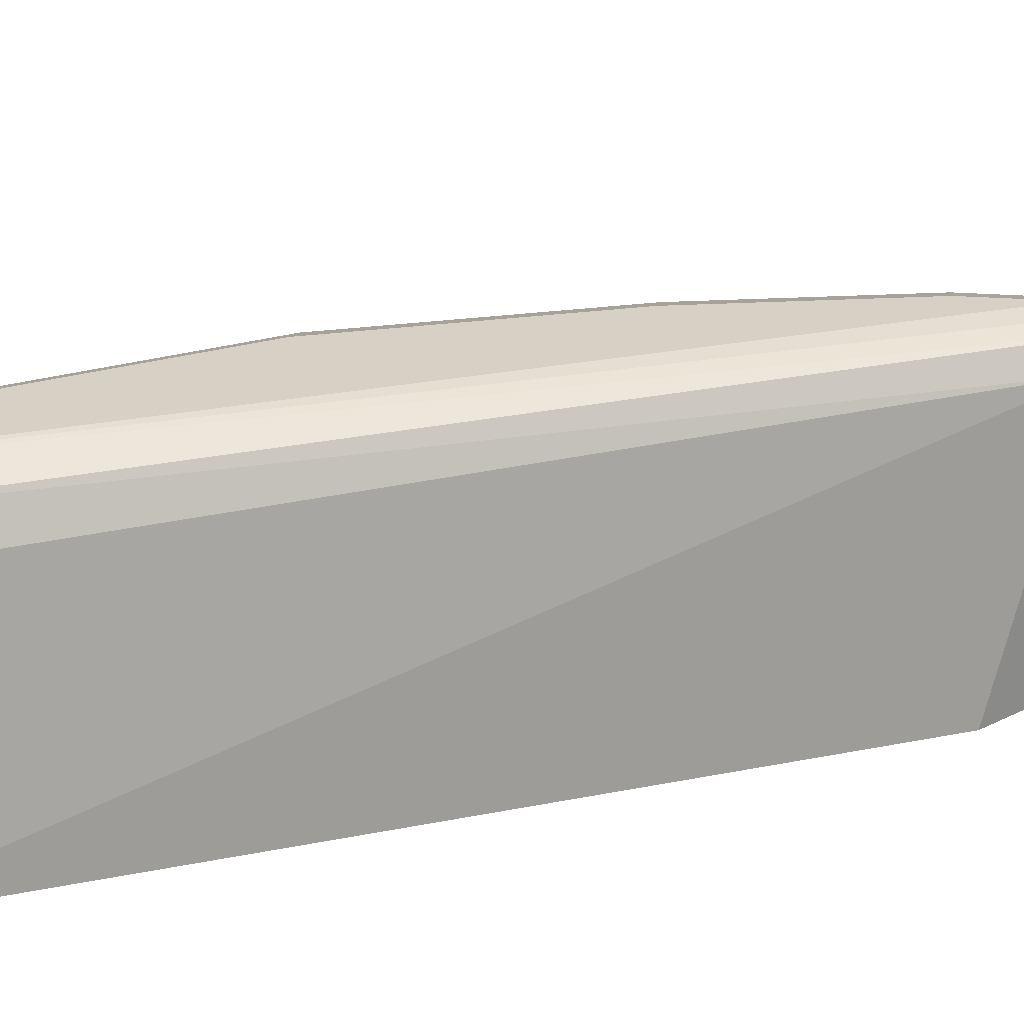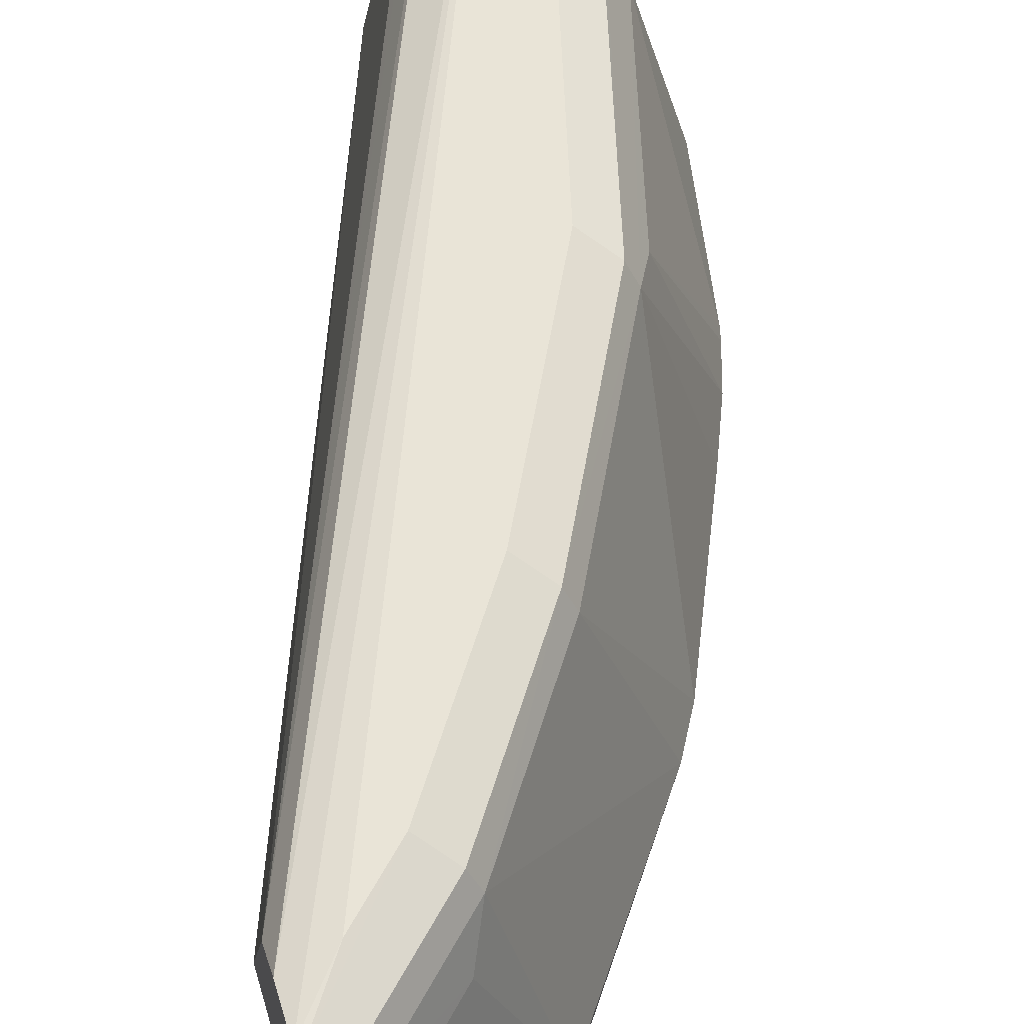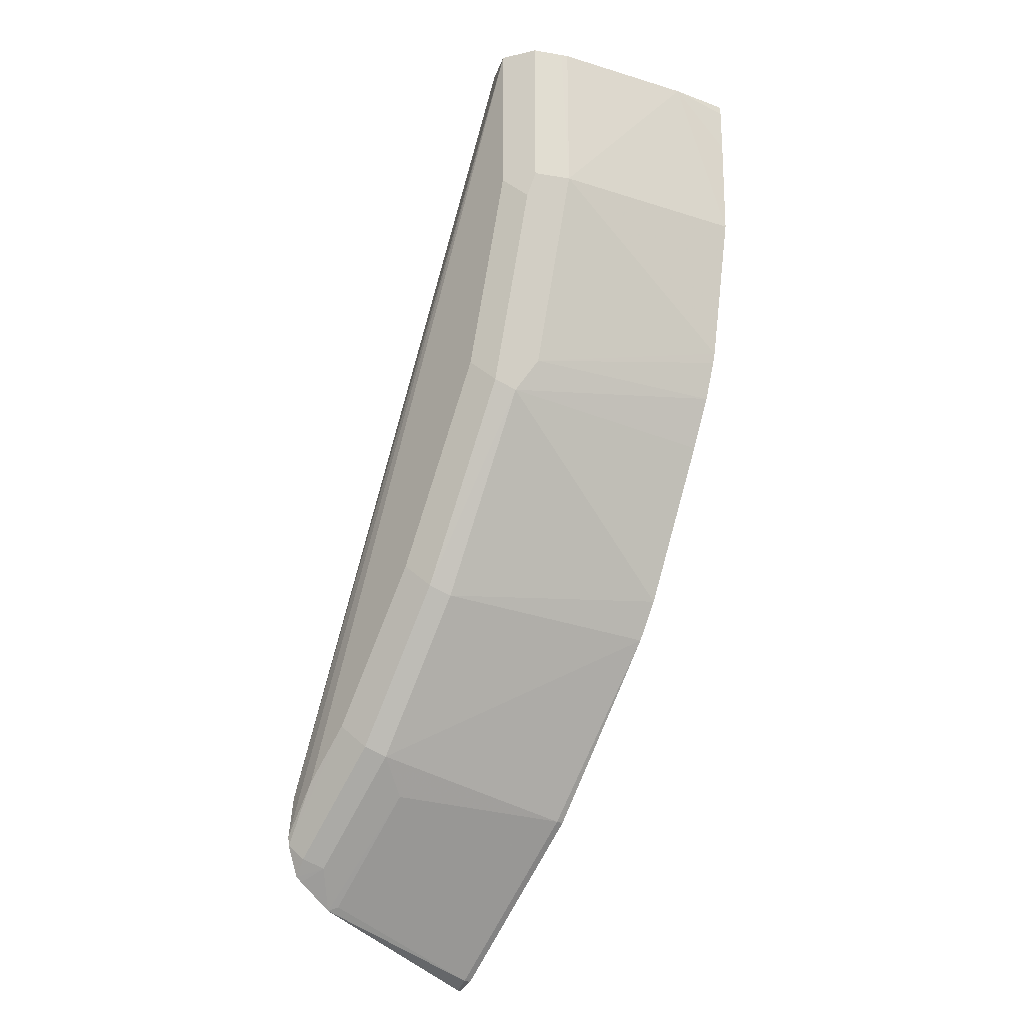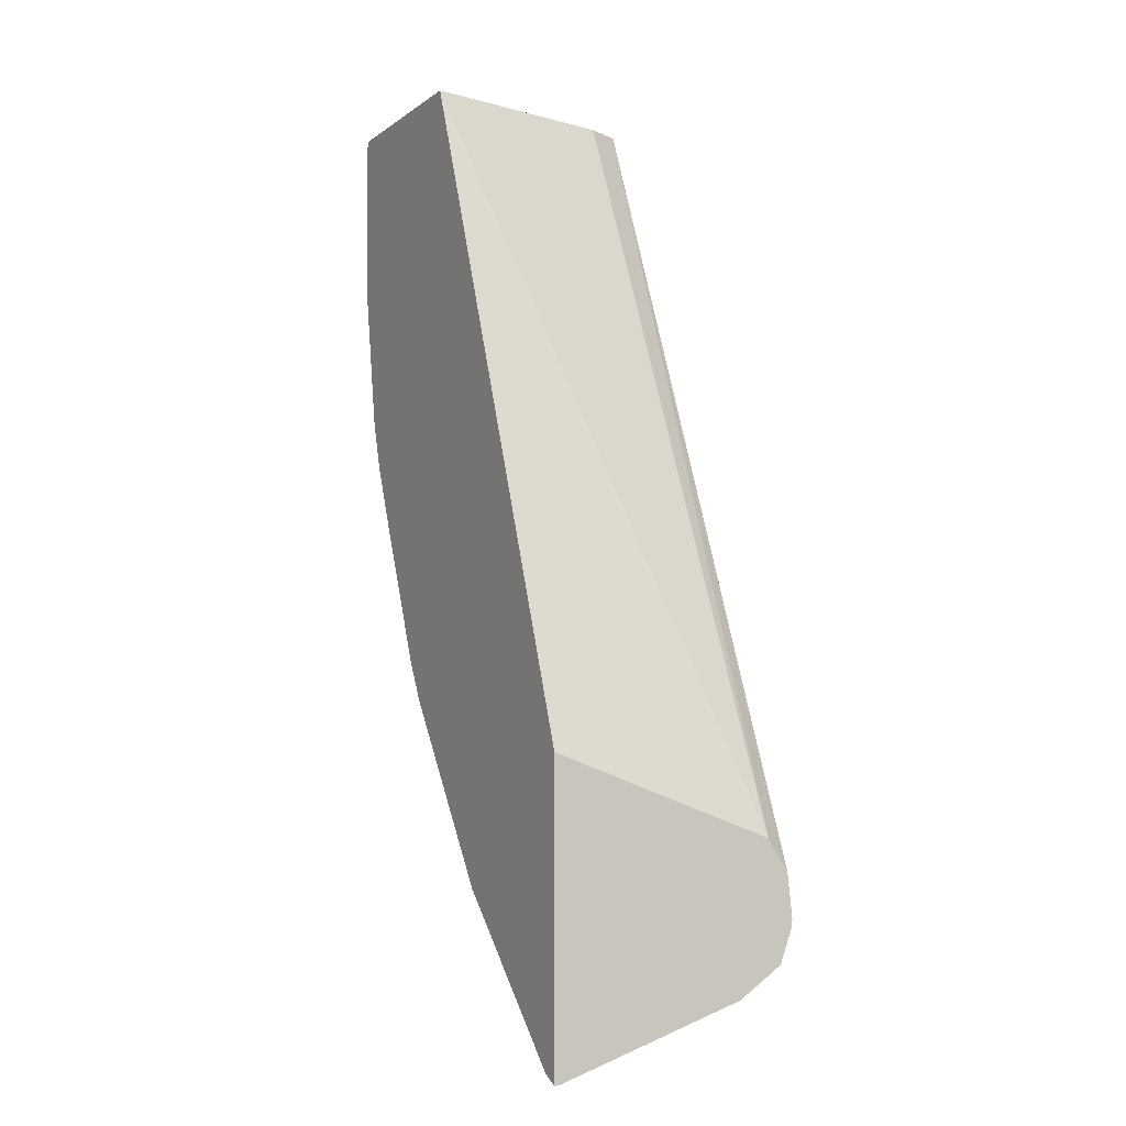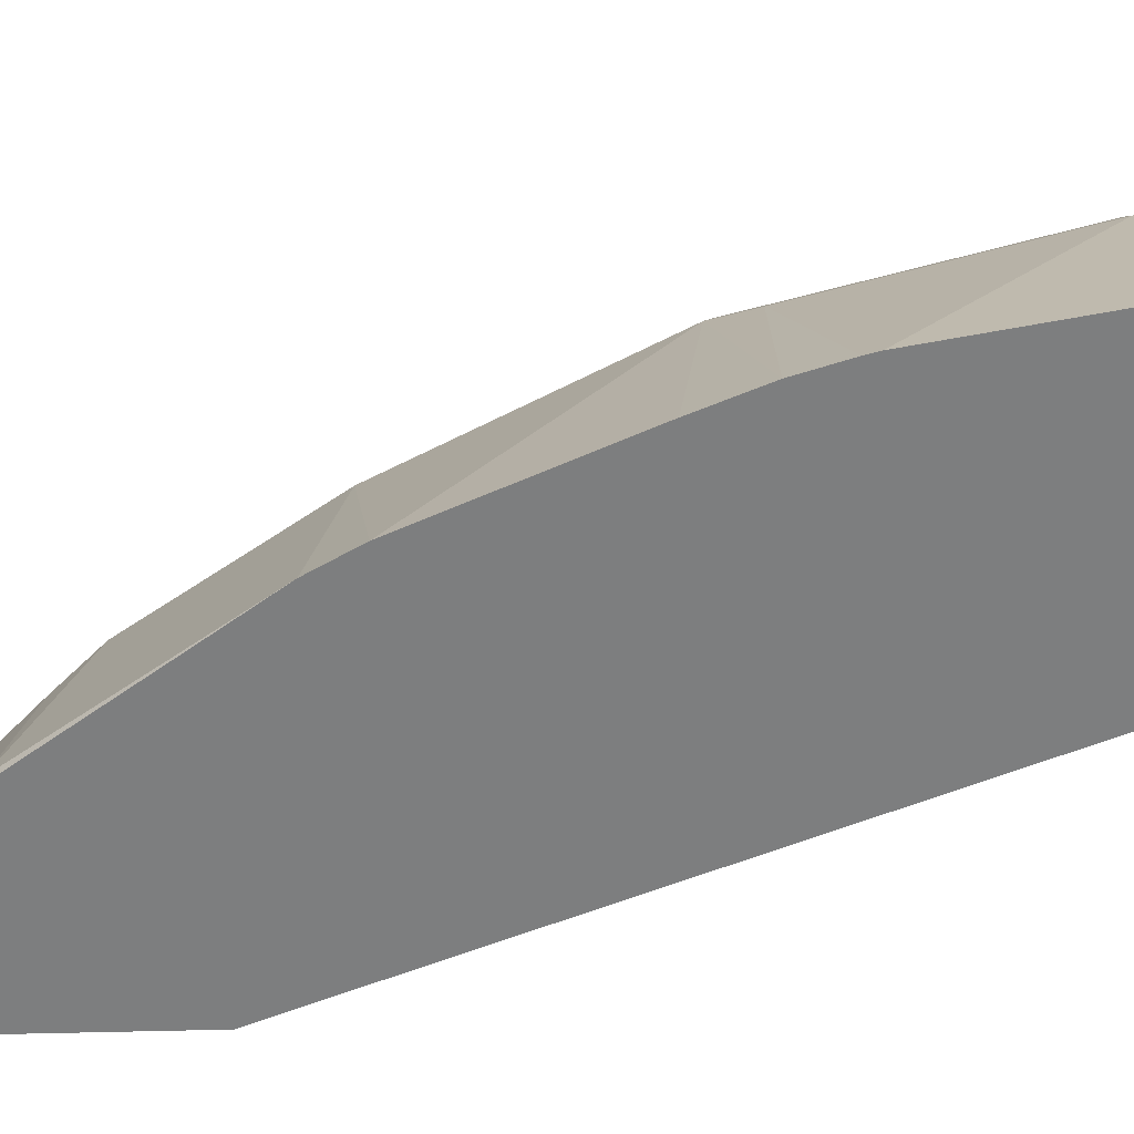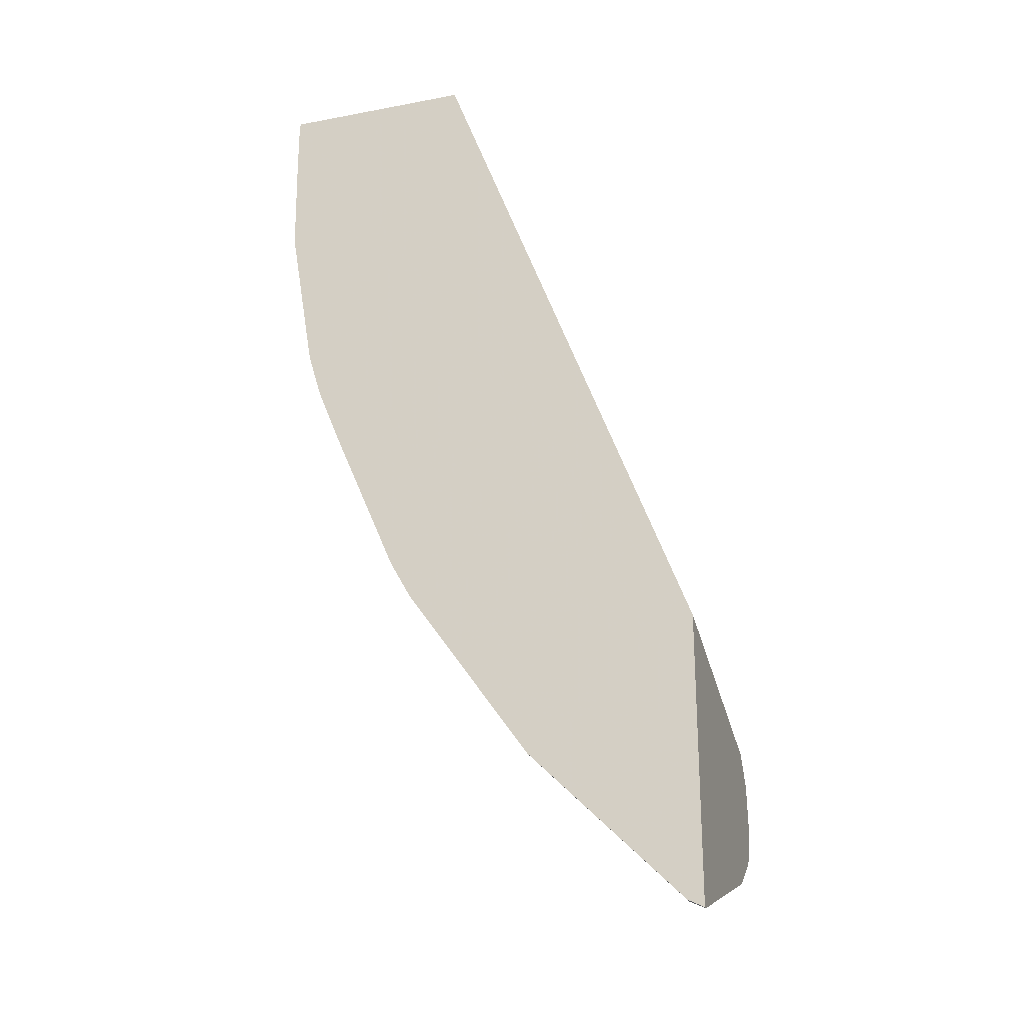
<metadata>
{"format":"obj","ext":"obj","renderer":"f3d","projection":"perspective","resolution":1024,"background":"white","views":[{"elev":26.6,"azim":51.4,"up":"+Y"},{"elev":61.0,"azim":163.5,"up":"+Y"},{"elev":-23.5,"azim":-132.2,"up":"+Z"},{"elev":-6.1,"azim":62.5,"up":"+Z"},{"elev":-59.3,"azim":-88.5,"up":"+Y"},{"elev":-24.2,"azim":17.4,"up":"+Z"}]}
</metadata>
<code>
v -0.2826 0.7647 -0.2427
v -0.2826 0.7647 -0.3472
v -0.2826 0.8456 -0.271
v -0.3755 0.7647 0.003335
v -0.2885 0.7647 -0.3443
v -0.2826 0.7663 -0.3472
v -0.2826 0.8527 -0.2816
v -0.397 0.8499 0.003335
v -0.3925 0.8408 0.003335
v -0.3908 0.8375 0.003335
v -0.446 0.7647 0.003335
v -0.2885 0.7677 -0.3443
v -0.3011 0.7647 -0.3317
v -0.2826 0.8341 -0.324
v -0.2826 0.8531 -0.2822
v -0.4061 0.8544 0.003335
v -0.442 0.7865 0.003335
v -0.4463 0.7647 -2.75e-05
v -0.3071 0.7677 -0.3257
v -0.2854 0.8313 -0.3226
v -0.3131 0.7647 -0.3197
v -0.2916 0.8437 -0.3102
v -0.2826 0.8476 -0.3146
v -0.3226 0.8313 -0.2854
v -0.2826 0.8548 -0.2978
v -0.4094 0.8561 0.003335
v -0.4463 0.7647 -0.01715
v -0.4281 0.8375 0.003335
v -0.4281 0.8375 -0.05586
v -0.4458 0.7647 -0.05586
v -0.3443 0.7677 -0.2885
v -0.3443 0.7647 -0.2885
v -0.2885 0.8515 -0.3071
v -0.2826 0.85 -0.3129
v -0.3288 0.8437 -0.2729
v -0.3257 0.8515 -0.2699
v -0.3071 0.8515 -0.2885
v -0.2826 0.8544 -0.3012
v -0.2978 0.8561 -0.2792
v -0.4094 0.8561 -0.05586
v -0.4219 0.8499 0.003335
v -0.4269 0.8397 0.003335
v -0.4219 0.8499 -0.05586
v -0.4032 0.8437 -0.1427
v -0.4094 0.8375 -0.1303
v -0.4365 0.7647 -0.1117
v -0.3904 0.7647 -0.2229
v -0.366 0.8437 -0.2171
v -0.3629 0.8515 -0.214
v -0.3164 0.8561 -0.2606
v -0.4187 0.8515 -0.06516
v -0.3908 0.8561 -0.1303
v -0.4001 0.8515 -0.1396
v -0.4234 0.7647 -0.1496
v -0.4311 0.7647 -0.1303
v -0.3983 0.7647 -0.2086
v -0.4355 0.7647 -0.1156
v -0.3536 0.8561 -0.2047
f 29 46 30
f 26 39 50
f 26 50 58
f 26 58 52
f 26 52 40
f 29 45 46
f 29 42 43
f 29 43 44
f 29 44 45
f 26 43 41
f 28 42 29
f 26 40 43
f 19 31 24
f 25 38 39
f 24 31 35
f 22 37 33
f 22 36 37
f 22 35 36
f 22 24 35
f 22 34 23
f 22 33 34
f 21 32 31
f 19 24 20
f 19 21 31
f 31 47 35
f 25 39 26
f 31 32 47
f 45 57 46
f 33 37 38
f 49 52 58
f 49 53 52
f 49 58 50
f 47 56 48
f 17 30 27
f 45 55 57
f 44 56 54
f 44 48 56
f 44 49 48
f 44 53 49
f 44 55 45
f 44 54 55
f 43 53 44
f 43 51 53
f 41 43 42
f 40 53 51
f 40 52 53
f 40 51 43
f 38 50 39
f 36 49 50
f 36 38 37
f 36 50 38
f 35 49 36
f 35 48 49
f 35 47 48
f 33 38 34
f 17 29 30
f 12 13 19
f 17 27 18
f 1 5 2
f 1 13 5
f 1 21 13
f 1 32 21
f 1 47 32
f 1 56 47
f 1 54 56
f 1 55 54
f 1 57 55
f 1 46 57
f 17 28 29
f 1 27 30
f 1 18 27
f 1 11 18
f 1 4 11
f 1 3 4
f 1 7 3
f 1 15 7
f 1 25 15
f 1 38 25
f 1 34 38
f 1 23 34
f 1 14 23
f 1 6 14
f 1 2 6
f 2 5 12
f 2 12 6
f 1 30 46
f 3 8 9
f 3 7 8
f 15 25 26
f 14 24 22
f 14 20 24
f 14 22 23
f 13 21 19
f 12 20 14
f 12 19 20
f 11 17 18
f 8 15 16
f 7 15 8
f 6 12 14
f 15 26 16
f 4 17 11
f 5 13 12
f 3 10 4
f 4 10 9
f 4 9 8
f 4 8 16
f 3 9 10
f 4 26 41
f 4 41 42
f 4 42 28
f 4 28 17
f 4 16 26

</code>
